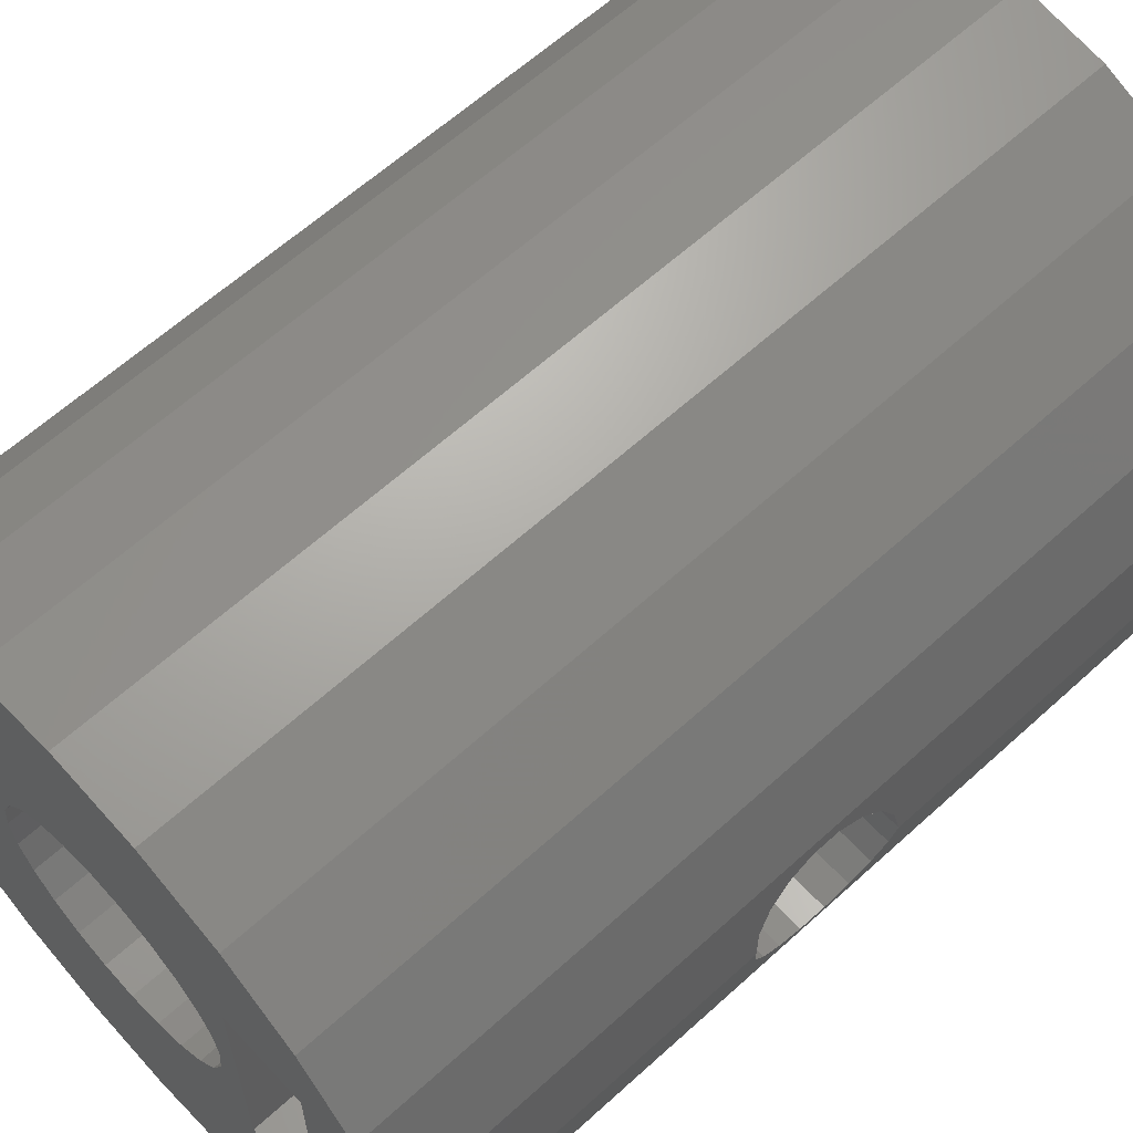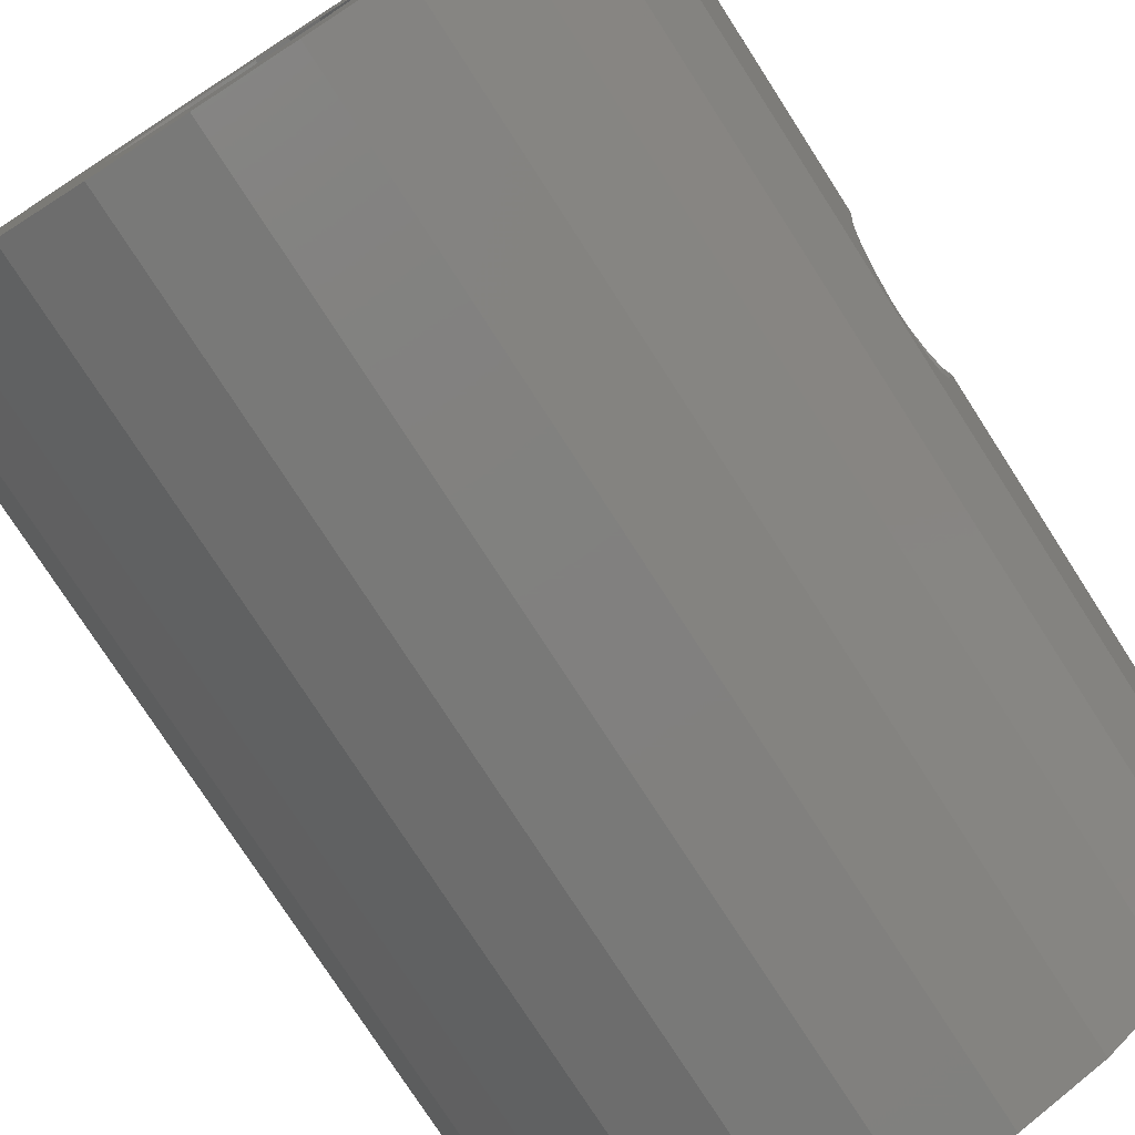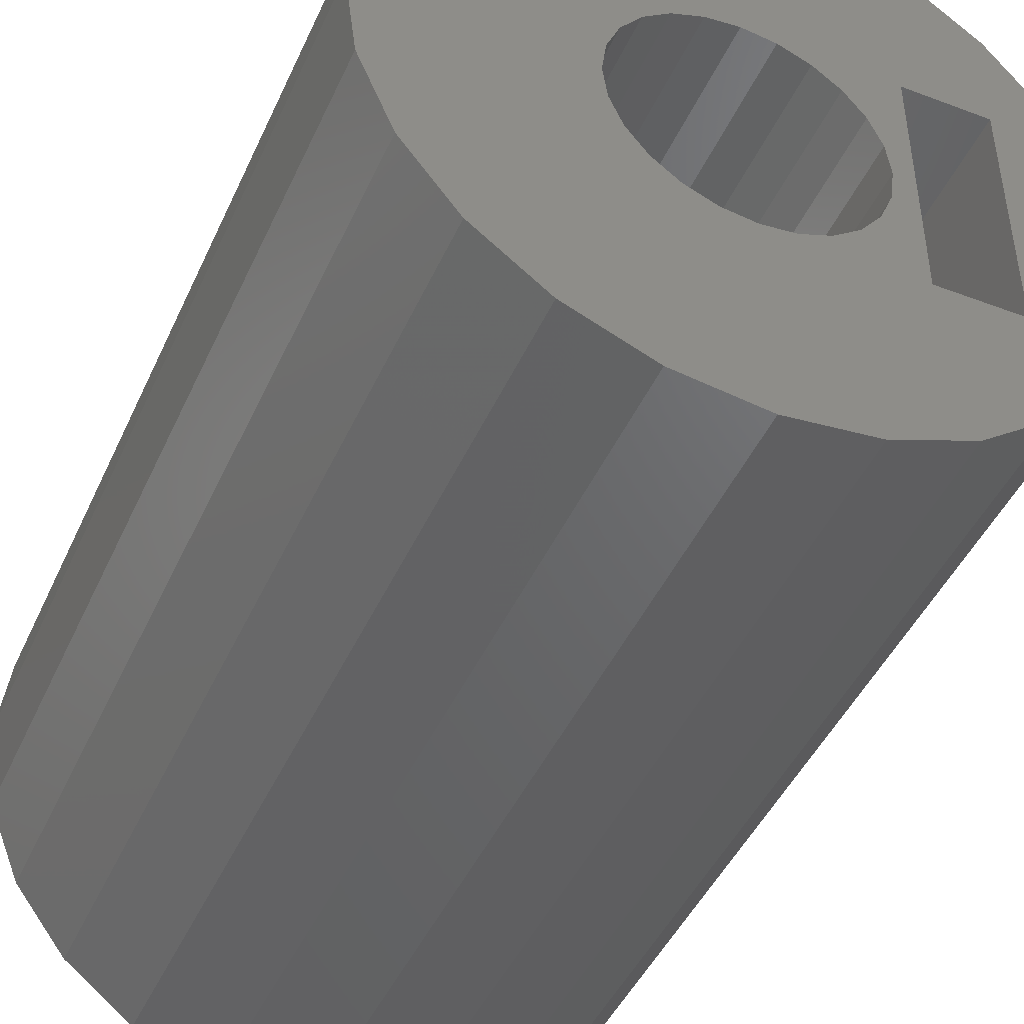
<metadata>
{"format":"stl","ext":"stl","renderer":"f3d","projection":"perspective","resolution":1024,"background":"white","views":[{"elev":62.3,"azim":-132.7,"up":"+Y"},{"elev":-76.9,"azim":-147.2,"up":"+Y"},{"elev":-45.6,"azim":156.5,"up":"+Y"}]}
</metadata>
<code>
# stl→obj: 346 verts, 700 faces
v 8 0 22
v 7.727 2.071 20
v 7.727 2.071 22
v 8 0 20
v -8 0 20
v -7.727 2.071 22
v -7.727 2.071 20
v -8 0 22
v 2.071 7.727 20
v 0 8 22
v 2.071 7.727 22
v 0 8 20
v 4.5 0 20
v 6.25 0 20
v 6.037 1.618 20
v 4.347 1.165 20
v 5.413 3.125 20
v 6.037 -1.618 20
v 4.347 -1.165 20
v 3.897 2.25 20
v 4.419 4.419 20
v 3.182 3.182 20
v 3.125 5.413 20
v 2.25 3.897 20
v 1.618 6.037 20
v 1.165 4.347 20
v 0 6.25 20
v 0 4.5 20
v -1.165 4.347 20
v -1.618 6.037 20
v -2.25 3.897 20
v -3.125 5.413 20
v -3.182 3.182 20
v -4.419 4.419 20
v -3.897 2.25 20
v -5.413 3.125 20
v -4.347 1.165 20
v -6.037 1.618 20
v 5.413 -3.125 20
v 3.897 -2.25 20
v 4.419 -4.419 20
v 3.182 -3.182 20
v 3.125 -5.413 20
v 2.25 -3.897 20
v 1.618 -6.037 20
v 1.165 -4.347 20
v 0 -4.5 20
v 0 -6.25 20
v -1.165 -4.347 20
v -1.618 -6.037 20
v -2.25 -3.897 20
v -3.125 -5.413 20
v -3.182 -3.182 20
v -4.419 -4.419 20
v -3.897 -2.25 20
v -5.413 -3.125 20
v -4.347 -1.165 20
v -6.037 -1.618 20
v -4.5 0 20
v -6.25 0 20
v 5.657 5.657 20
v 4 6.928 22
v 5.657 5.657 22
v 4 6.928 20
v -4 6.928 22
v -5.657 5.657 20
v -5.657 5.657 22
v -4 6.928 0
v -5.657 5.657 0
v 6.25 0 22
v 6.037 1.618 22
v 6.928 4 22
v 7.727 -2.071 22
v 6.037 -1.618 22
v 5.413 3.125 22
v 4.419 4.419 22
v 3.125 5.413 22
v 1.618 6.037 22
v 0 6.25 22
v -1.618 6.037 22
v -2.071 7.727 22
v -3.125 5.413 22
v -4.419 4.419 22
v -5.413 3.125 22
v -6.928 4 22
v -6.037 1.618 22
v 6.928 -4 22
v 5.413 -3.125 22
v 5.657 -5.657 22
v 4.419 -4.419 22
v 4 -6.928 22
v 3.125 -5.413 22
v 2.071 -7.727 22
v 1.618 -6.037 22
v 0 -6.25 22
v 0 -8 22
v -1.618 -6.037 22
v -2.071 -7.727 22
v -3.125 -5.413 22
v -4 -6.928 22
v -4.419 -4.419 22
v -5.657 -5.657 22
v -5.413 -3.125 22
v -6.928 -4 22
v -6.037 -1.618 22
v -7.727 -2.071 22
v -6.25 0 22
v -2.071 7.727 20
v 5.657 -5.657 20
v 6.928 -4 0
v 5.657 -5.657 0
v 7.727 -2.071 20
v 7.727 -2.071 0
v -7.727 -2.071 20
v 6.928 4 0
v 5.657 5.657 0
v 7.727 2.071 0
v -6.928 4 20
v -2.071 7.727 0
v 0 -8 20
v 2.071 -7.727 20
v 4 -6.928 20
v -5.657 -5.657 0
v -4 -6.928 0
v -2.071 -7.727 20
v -6.928 -4 0
v -7.727 -2.071 0
v -2.071 -7.727 0
v 4 6.928 0
v 2.071 7.727 0
v -8 0 0
v -7.919 -0.6156 8.309
v -8 0 8.2
v -7.848 -1.157 8.621
v -7.795 -1.559 9.1
v -7.767 -1.773 9.687
v -7.767 -1.773 10.31
v -7.919 -0.6156 11.69
v -8 0 11.8
v -7.848 -1.157 11.38
v -7.795 -1.559 10.9
v 0 8 0
v 0 -8 0
v 2.071 -7.727 0
v 4 -6.928 0
v -7.727 2.071 0
v -6.928 4 0
v 8 0 0
v -7.767 1.773 9.687
v -7.795 1.559 9.1
v -7.848 1.157 8.621
v -7.919 0.6156 8.309
v -7.767 1.773 10.31
v -7.795 1.559 10.9
v -7.848 1.157 11.38
v -7.919 0.6156 11.69
v 3 0 0
v 2.898 -0.7765 0
v 2.598 -1.5 0
v 2.898 0.7765 0
v 2.121 -2.121 0
v 2.598 1.5 0
v 1.5 -2.598 0
v 0.7765 -2.898 0
v 0 -3 0
v -0.7765 -2.898 0
v -3.5 -3 0
v -1.5 -2.598 0
v -2.121 -2.121 0
v -2.598 -1.5 0
v -2.898 -0.7765 0
v -3 0 0
v -5.5 -3 0
v 2.121 2.121 0
v 1.5 2.598 0
v 0.7765 2.898 0
v 0 3 0
v -0.7765 2.898 0
v -3.5 3 0
v -1.5 2.598 0
v -2.121 2.121 0
v -2.598 1.5 0
v -2.898 0.7765 0
v -5.5 3 0
v 2.898 0.7765 15
v 3 0 15
v -2.928 0.5472 8.496
v -2.898 0.7765 8.629
v -3 0 8.4
v -2.898 0.7765 15
v -2.928 0.5472 11.5
v -2.898 0.7765 11.37
v -3 0 11.6
v -3 0 15
v 0.7765 2.898 15
v 0 3 15
v -0.7765 -2.898 15
v 0 -3 15
v 2.121 2.121 15
v 1.5 2.598 15
v 2.598 1.5 15
v -1.5 2.598 15
v -2.121 2.121 15
v -2.54 1.576 9.722
v -2.54 1.576 10.28
v -2.598 1.5 10.49
v -2.598 1.5 15
v -2.598 1.5 9.514
v -0.7765 2.898 15
v 2.598 -1.5 15
v 2.121 -2.121 15
v 2.898 -0.7765 15
v -2.121 -2.121 15
v -1.5 -2.598 15
v -2.645 1.386 9.2
v -2.793 1.028 8.774
v -2.645 1.386 10.8
v -2.793 1.028 11.23
v 0.7765 -2.898 15
v 1.5 -2.598 15
v -2.598 -1.5 10.49
v -2.598 -1.5 15
v -2.54 -1.576 10.28
v -2.54 -1.576 9.722
v -2.598 -1.5 9.514
v -2.928 -0.5472 8.496
v -2.898 -0.7765 8.629
v -2.898 -0.7765 15
v -2.928 -0.5472 11.5
v -2.898 -0.7765 11.37
v -2.793 -1.028 8.774
v -2.645 -1.386 9.2
v -2.793 -1.028 11.23
v -2.645 -1.386 10.8
v 2.78 0.1768 17.46
v 2.76 0.3305 17.46
v 2.804 0 17.46
v 2.708 0.7256 17.46
v -2.78 -0.1768 17.46
v -2.804 0 17.46
v -2.76 -0.3305 17.46
v 2.428 1.402 17.46
v 2.556 1.094 17.46
v 1.841 2.091 17.46
v 1.666 2.225 17.46
v 1.982 1.982 17.46
v 0.1768 -2.78 17.46
v 0.3305 -2.76 17.46
v 0 -2.804 17.46
v 1.402 -2.428 17.46
v 1.094 -2.556 17.46
v 2.556 -1.094 17.46
v 2.428 -1.402 17.46
v -0.1768 2.78 17.46
v -0.3305 2.76 17.46
v 0 2.804 17.46
v 2.64 0.8904 17.46
v -2.76 0.3305 17.46
v -2.708 0.7256 17.46
v -2.428 1.402 17.46
v -2.556 1.094 17.46
v 1.402 2.428 17.46
v 1.094 2.556 17.46
v -2.091 -1.841 17.46
v -2.225 -1.666 17.46
v -1.982 -1.982 17.46
v -2.428 -1.402 17.46
v -2.556 -1.094 17.46
v 1.841 -2.091 17.46
v 1.982 -1.982 17.46
v 1.666 -2.225 17.46
v 2.091 -1.841 17.46
v 2.225 -1.666 17.46
v 2.64 -0.8904 17.46
v 2.708 -0.7256 17.46
v -1.841 2.091 17.46
v -1.982 1.982 17.46
v -1.666 2.225 17.46
v -2.64 -0.8904 17.46
v -2.708 -0.7256 17.46
v -0.7256 -2.708 17.46
v -0.3305 -2.76 17.46
v -1.402 -2.428 17.46
v -1.094 -2.556 17.46
v -1.666 -2.225 17.46
v 0.8904 -2.64 17.46
v 0.7256 -2.708 17.46
v 2.76 -0.3305 17.46
v 2.78 -0.1768 17.46
v -2.78 0.1768 17.46
v -2.091 1.841 17.46
v -2.225 1.666 17.46
v -1.402 2.428 17.46
v -1.094 2.556 17.46
v 2.225 1.666 17.46
v 2.091 1.841 17.46
v 0.8904 2.64 17.46
v 0.7256 2.708 17.46
v 0.3305 2.76 17.46
v -0.1768 -2.78 17.46
v -1.841 -2.091 17.46
v -2.64 0.8904 17.46
v -0.8904 2.64 17.46
v -0.7256 2.708 17.46
v 0.1768 2.78 17.46
v -0.8904 -2.64 17.46
v -3.5 0.5472 11.5
v -3.5 0 11.6
v -3.5 1.028 11.23
v -3.5 0.5472 8.496
v -3.5 0 8.4
v -3.5 1.576 9.722
v -3.5 1.576 10.28
v -3.5 -1.386 10.8
v -3.5 -1.576 10.28
v -3.5 1.386 9.2
v -3.5 1.028 8.774
v -3.5 -1.028 11.23
v -3.5 1.386 10.8
v -3.5 -0.5472 8.496
v -3.5 -1.028 8.774
v -3.5 -1.576 9.722
v -3.5 -1.386 9.2
v -3.5 -0.5472 11.5
v -5.5 0 11.8
v -5.5 0.6156 11.69
v -5.5 1.157 11.38
v -5.5 0 8.2
v -5.5 0.6156 8.309
v -5.5 1.773 10.31
v -5.5 1.773 9.687
v -5.5 -1.559 10.9
v -5.5 -1.773 10.31
v -5.5 1.157 8.621
v -5.5 1.559 9.1
v -5.5 1.559 10.9
v -5.5 -0.6156 8.309
v -5.5 -1.157 8.621
v -5.5 -1.773 9.687
v -5.5 -1.157 11.38
v -5.5 -0.6156 11.69
v -5.5 -1.559 9.1
v -5.5 3 13
v -5.5 -3 13
v -3.5 3 13
v -3.5 -3 13
f 1 2 3
f 2 1 4
f 5 6 7
f 6 5 8
f 9 10 11
f 10 9 12
f 13 14 15
f 16 15 17
f 14 13 18
f 19 18 13
f 20 17 21
f 15 16 13
f 17 20 16
f 21 22 20
f 23 22 21
f 23 24 22
f 25 24 23
f 25 26 24
f 27 26 25
f 27 28 26
f 27 29 28
f 30 29 27
f 30 31 29
f 32 31 30
f 32 33 31
f 34 33 32
f 33 34 35
f 36 35 34
f 35 36 37
f 38 37 36
f 18 19 39
f 40 39 19
f 39 40 41
f 42 41 40
f 42 43 41
f 44 43 42
f 44 45 43
f 46 45 44
f 47 45 46
f 47 48 45
f 49 48 47
f 49 50 48
f 51 50 49
f 51 52 50
f 53 52 51
f 54 53 55
f 56 55 57
f 53 54 52
f 58 57 59
f 37 38 59
f 55 56 54
f 60 59 38
f 57 58 56
f 59 60 58
f 61 62 63
f 62 61 64
f 64 11 62
f 11 64 9
f 65 66 67
f 68 66 65
f 66 68 69
f 70 1 3
f 71 3 72
f 1 70 73
f 74 73 70
f 3 71 70
f 75 72 63
f 72 75 71
f 63 76 75
f 62 76 63
f 62 77 76
f 11 77 62
f 11 78 77
f 10 78 11
f 10 79 78
f 10 80 79
f 81 80 10
f 81 82 80
f 65 82 81
f 65 83 82
f 67 83 65
f 83 67 84
f 85 84 67
f 84 85 86
f 6 86 85
f 73 74 87
f 88 87 74
f 87 88 89
f 90 89 88
f 90 91 89
f 92 91 90
f 92 93 91
f 94 93 92
f 95 93 94
f 95 96 93
f 97 96 95
f 97 98 96
f 99 98 97
f 99 100 98
f 101 100 99
f 102 101 103
f 101 102 100
f 104 103 105
f 106 105 107
f 86 6 107
f 103 104 102
f 8 107 6
f 105 106 104
f 107 8 106
f 12 81 10
f 81 12 108
f 109 87 89
f 87 109 110
f 110 109 111
f 87 112 73
f 110 112 87
f 112 110 113
f 114 8 5
f 8 114 106
f 72 61 63
f 115 61 72
f 61 115 116
f 2 72 3
f 72 2 115
f 115 2 117
f 118 67 66
f 67 118 85
f 7 85 118
f 85 7 6
f 108 65 81
f 68 108 119
f 108 68 65
f 73 4 1
f 4 73 112
f 120 93 96
f 93 120 121
f 122 89 91
f 89 122 109
f 123 100 102
f 100 123 124
f 125 96 98
f 96 125 120
f 126 114 127
f 104 114 126
f 114 104 106
f 121 91 93
f 91 121 122
f 100 125 98
f 124 125 100
f 125 124 128
f 123 104 126
f 104 123 102
f 14 71 15
f 71 14 70
f 107 38 86
f 38 107 60
f 27 78 79
f 78 27 25
f 17 76 21
f 76 17 75
f 15 75 17
f 75 15 71
f 23 76 77
f 76 23 21
f 34 82 83
f 82 34 32
f 84 34 83
f 34 84 36
f 32 80 82
f 80 32 30
f 52 101 99
f 101 52 54
f 25 77 78
f 77 25 23
f 86 36 84
f 36 86 38
f 30 79 80
f 79 30 27
f 45 95 94
f 95 45 48
f 41 92 90
f 92 41 43
f 50 99 97
f 99 50 52
f 101 56 103
f 56 101 54
f 105 60 107
f 60 105 58
f 43 94 92
f 94 43 45
f 39 74 18
f 74 39 88
f 41 88 39
f 88 41 90
f 18 70 14
f 70 18 74
f 48 97 95
f 97 48 50
f 103 58 105
f 58 103 56
f 129 9 64
f 9 129 130
f 131 132 133
f 127 132 131
f 132 127 134
f 134 127 135
f 136 127 137
f 135 127 136
f 138 5 139
f 114 138 140
f 114 140 141
f 114 141 137
f 138 114 5
f 114 137 127
f 130 12 9
f 12 130 142
f 116 64 61
f 64 116 129
f 128 120 125
f 120 128 143
f 143 121 120
f 121 143 144
f 144 122 121
f 122 144 145
f 145 109 122
f 109 145 111
f 146 118 147
f 118 146 7
f 4 117 2
f 117 4 148
f 112 148 4
f 148 112 113
f 146 149 7
f 146 150 149
f 146 151 150
f 146 152 151
f 131 152 146
f 152 131 133
f 153 7 149
f 154 7 153
f 155 7 154
f 156 7 155
f 139 7 156
f 7 139 5
f 147 66 69
f 66 147 118
f 157 148 113
f 158 113 110
f 148 157 117
f 159 110 111
f 160 117 157
f 161 111 145
f 117 160 115
f 162 115 160
f 113 158 157
f 110 159 158
f 111 161 159
f 163 145 144
f 145 163 161
f 144 164 163
f 143 164 144
f 143 165 164
f 143 166 165
f 128 166 143
f 167 166 128
f 166 167 168
f 168 167 169
f 169 167 170
f 170 167 171
f 171 167 172
f 124 167 128
f 123 167 124
f 126 173 123
f 167 123 173
f 115 162 116
f 174 116 162
f 116 174 129
f 175 129 174
f 129 175 130
f 176 130 175
f 177 130 176
f 177 142 130
f 178 142 177
f 179 178 180
f 178 119 142
f 179 180 181
f 179 181 182
f 179 182 183
f 179 183 172
f 179 172 167
f 178 179 119
f 179 68 119
f 69 179 184
f 179 69 68
f 127 173 126
f 131 173 127
f 184 147 69
f 173 131 184
f 184 146 147
f 184 131 146
f 142 108 12
f 108 142 119
f 157 185 160
f 185 157 186
f 187 183 188
f 189 183 187
f 183 189 172
f 190 191 192
f 193 190 194
f 190 193 191
f 177 195 196
f 195 177 176
f 165 197 198
f 197 165 166
f 175 199 200
f 199 175 174
f 160 201 162
f 201 160 185
f 176 200 195
f 200 176 175
f 181 202 203
f 202 181 180
f 204 203 205
f 206 203 207
f 203 206 205
f 203 204 181
f 208 181 204
f 181 208 182
f 180 209 202
f 209 180 178
f 161 210 159
f 210 161 211
f 159 212 158
f 212 159 210
f 168 213 214
f 213 168 169
f 162 199 174
f 199 162 201
f 215 182 208
f 216 182 215
f 188 182 216
f 182 188 183
f 207 217 206
f 207 218 217
f 192 207 190
f 207 192 218
f 178 196 209
f 196 178 177
f 158 186 157
f 186 158 212
f 164 198 219
f 198 164 165
f 161 220 211
f 220 161 163
f 166 214 197
f 214 166 168
f 213 221 222
f 223 213 224
f 221 213 223
f 169 225 224
f 169 224 213
f 225 169 170
f 171 189 226
f 171 226 227
f 189 171 172
f 228 193 194
f 193 228 229
f 229 228 230
f 163 219 220
f 219 163 164
f 170 227 231
f 170 231 232
f 170 232 225
f 227 170 171
f 222 230 228
f 230 222 233
f 233 222 234
f 234 222 221
f 186 235 236
f 235 186 237
f 185 236 238
f 236 185 186
f 239 194 240
f 194 239 241
f 242 201 243
f 200 244 245
f 244 200 199
f 244 199 246
f 198 247 248
f 247 198 249
f 250 220 251
f 252 210 253
f 196 254 255
f 254 196 256
f 185 243 201
f 243 185 257
f 257 185 238
f 258 190 259
f 190 258 194
f 207 260 261
f 200 262 263
f 264 222 265
f 213 264 266
f 264 213 222
f 267 222 268
f 211 269 270
f 220 269 211
f 269 220 271
f 210 272 273
f 211 272 210
f 272 211 270
f 212 274 275
f 212 252 274
f 252 212 210
f 203 276 277
f 202 276 203
f 276 202 278
f 262 200 245
f 279 228 280
f 268 228 279
f 228 268 222
f 228 241 280
f 241 228 194
f 197 281 282
f 197 282 198
f 283 284 214
f 283 214 285
f 219 286 251
f 219 251 220
f 286 219 287
f 287 219 248
f 248 219 198
f 220 250 271
f 212 288 186
f 288 212 275
f 186 289 237
f 289 186 288
f 194 290 240
f 290 194 258
f 291 203 277
f 207 291 292
f 291 207 203
f 292 260 207
f 293 202 294
f 201 242 295
f 199 296 246
f 201 296 199
f 296 201 295
f 195 297 298
f 297 195 263
f 263 195 200
f 195 298 299
f 195 299 196
f 198 300 249
f 300 198 282
f 214 301 285
f 301 214 213
f 301 213 266
f 267 265 222
f 253 210 273
f 190 261 302
f 261 190 207
f 190 302 259
f 202 293 278
f 209 303 294
f 209 294 202
f 303 209 304
f 304 209 255
f 255 209 196
f 196 305 256
f 305 196 299
f 197 306 281
f 306 197 284
f 284 197 214
f 307 193 308
f 193 307 191
f 307 192 191
f 309 192 307
f 192 309 218
f 310 189 187
f 189 310 311
f 312 205 313
f 205 312 204
f 221 314 234
f 315 221 223
f 221 315 314
f 216 316 317
f 316 216 215
f 312 208 204
f 316 208 312
f 208 316 215
f 314 233 234
f 233 314 318
f 319 218 309
f 218 319 217
f 319 206 217
f 313 206 319
f 206 313 205
f 317 188 216
f 310 188 317
f 188 310 187
f 320 227 226
f 321 227 320
f 227 321 231
f 320 189 311
f 189 320 226
f 224 315 223
f 315 224 322
f 231 323 232
f 323 231 321
f 225 322 224
f 323 225 232
f 225 323 322
f 318 230 233
f 324 230 318
f 230 324 229
f 324 193 229
f 193 324 308
f 325 156 326
f 156 325 139
f 326 155 327
f 155 326 156
f 152 328 329
f 328 152 133
f 149 330 153
f 330 149 331
f 137 332 333
f 332 137 141
f 334 150 151
f 150 334 335
f 335 149 150
f 149 335 331
f 154 327 155
f 327 154 336
f 153 336 154
f 336 153 330
f 151 329 334
f 329 151 152
f 337 134 338
f 134 337 132
f 328 132 337
f 132 328 133
f 339 137 333
f 137 339 136
f 141 340 332
f 340 141 140
f 138 325 341
f 325 138 139
f 342 136 339
f 136 342 135
f 338 135 342
f 135 338 134
f 140 341 340
f 341 140 138
f 331 343 330
f 343 336 330
f 343 327 336
f 343 326 327
f 343 325 326
f 344 325 343
f 333 344 339
f 332 344 333
f 340 344 332
f 341 344 340
f 325 344 341
f 343 331 184
f 335 184 331
f 334 184 335
f 329 184 334
f 328 184 329
f 173 328 337
f 173 337 338
f 173 338 342
f 173 339 344
f 328 173 184
f 339 173 342
f 344 345 346
f 345 344 343
f 179 312 345
f 179 316 312
f 179 317 316
f 179 310 317
f 179 311 310
f 167 311 179
f 311 167 320
f 320 167 321
f 346 322 167
f 323 167 322
f 321 167 323
f 313 345 312
f 319 345 313
f 309 345 319
f 307 345 309
f 308 345 307
f 346 308 324
f 308 346 345
f 318 346 324
f 314 346 318
f 315 346 314
f 322 346 315
f 167 344 346
f 344 167 173
f 184 345 343
f 345 184 179
f 270 40 272
f 40 270 42
f 13 235 237
f 235 13 16
f 236 16 238
f 16 236 235
f 19 288 275
f 288 19 289
f 280 57 279
f 279 57 55
f 303 29 31
f 304 29 303
f 247 47 46
f 47 247 249
f 266 51 301
f 51 266 53
f 59 239 240
f 239 59 57
f 19 275 274
f 19 274 40
f 289 13 237
f 13 289 19
f 40 273 272
f 273 40 253
f 270 44 42
f 44 270 269
f 285 51 283
f 51 285 301
f 254 28 29
f 28 254 256
f 35 277 33
f 277 35 291
f 35 292 291
f 35 260 292
f 37 302 35
f 37 259 302
f 37 258 259
f 258 37 290
f 40 252 253
f 252 40 274
f 271 44 269
f 44 271 250
f 251 44 250
f 44 251 286
f 55 266 264
f 266 55 53
f 282 49 300
f 49 282 281
f 245 24 262
f 24 245 244
f 297 26 298
f 26 297 24
f 299 26 305
f 26 299 298
f 59 290 37
f 290 59 240
f 286 46 44
f 287 46 286
f 248 46 287
f 46 248 247
f 267 55 265
f 265 55 264
f 55 268 279
f 268 55 267
f 306 49 281
f 49 306 51
f 300 47 249
f 47 300 49
f 246 24 244
f 24 246 22
f 305 28 256
f 28 305 26
f 277 31 33
f 31 277 276
f 35 261 260
f 261 35 302
f 284 51 306
f 283 51 284
f 246 20 22
f 20 246 296
f 263 24 297
f 262 24 263
f 278 31 276
f 293 31 278
f 294 31 293
f 31 294 303
f 57 241 239
f 241 57 280
f 257 16 20
f 238 16 257
f 255 29 304
f 29 255 254
f 295 20 296
f 242 20 295
f 243 20 242
f 20 243 257

</code>
